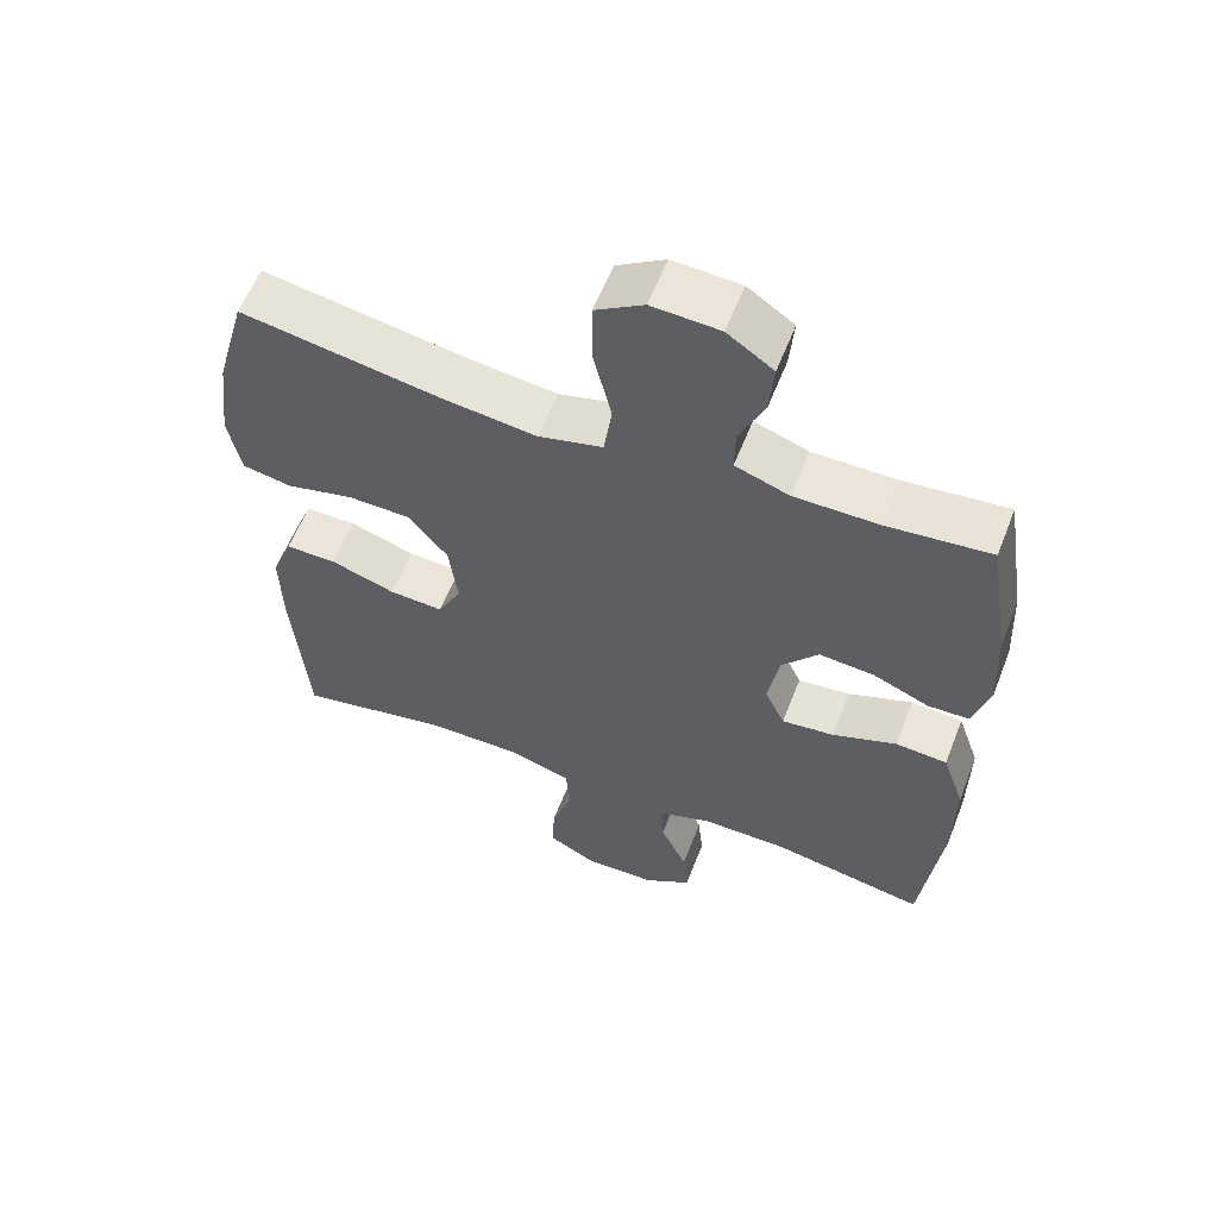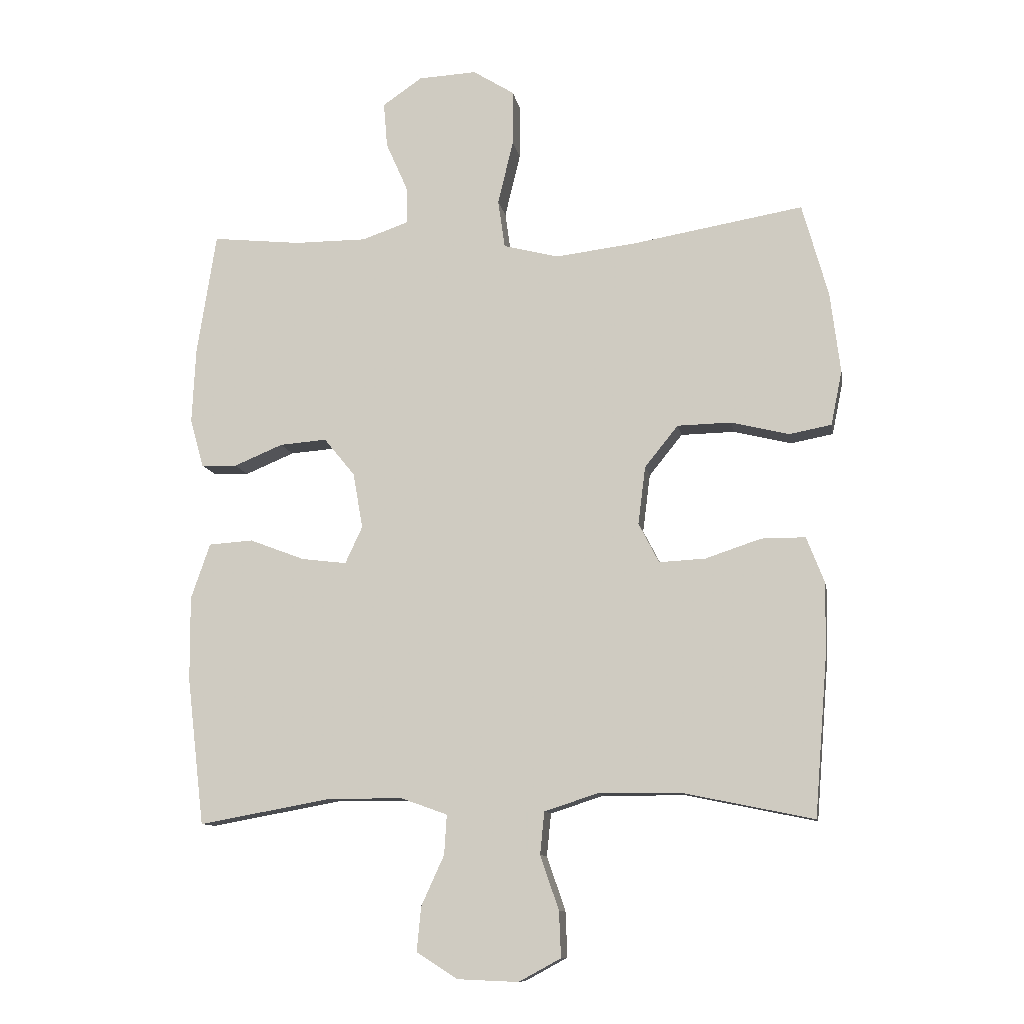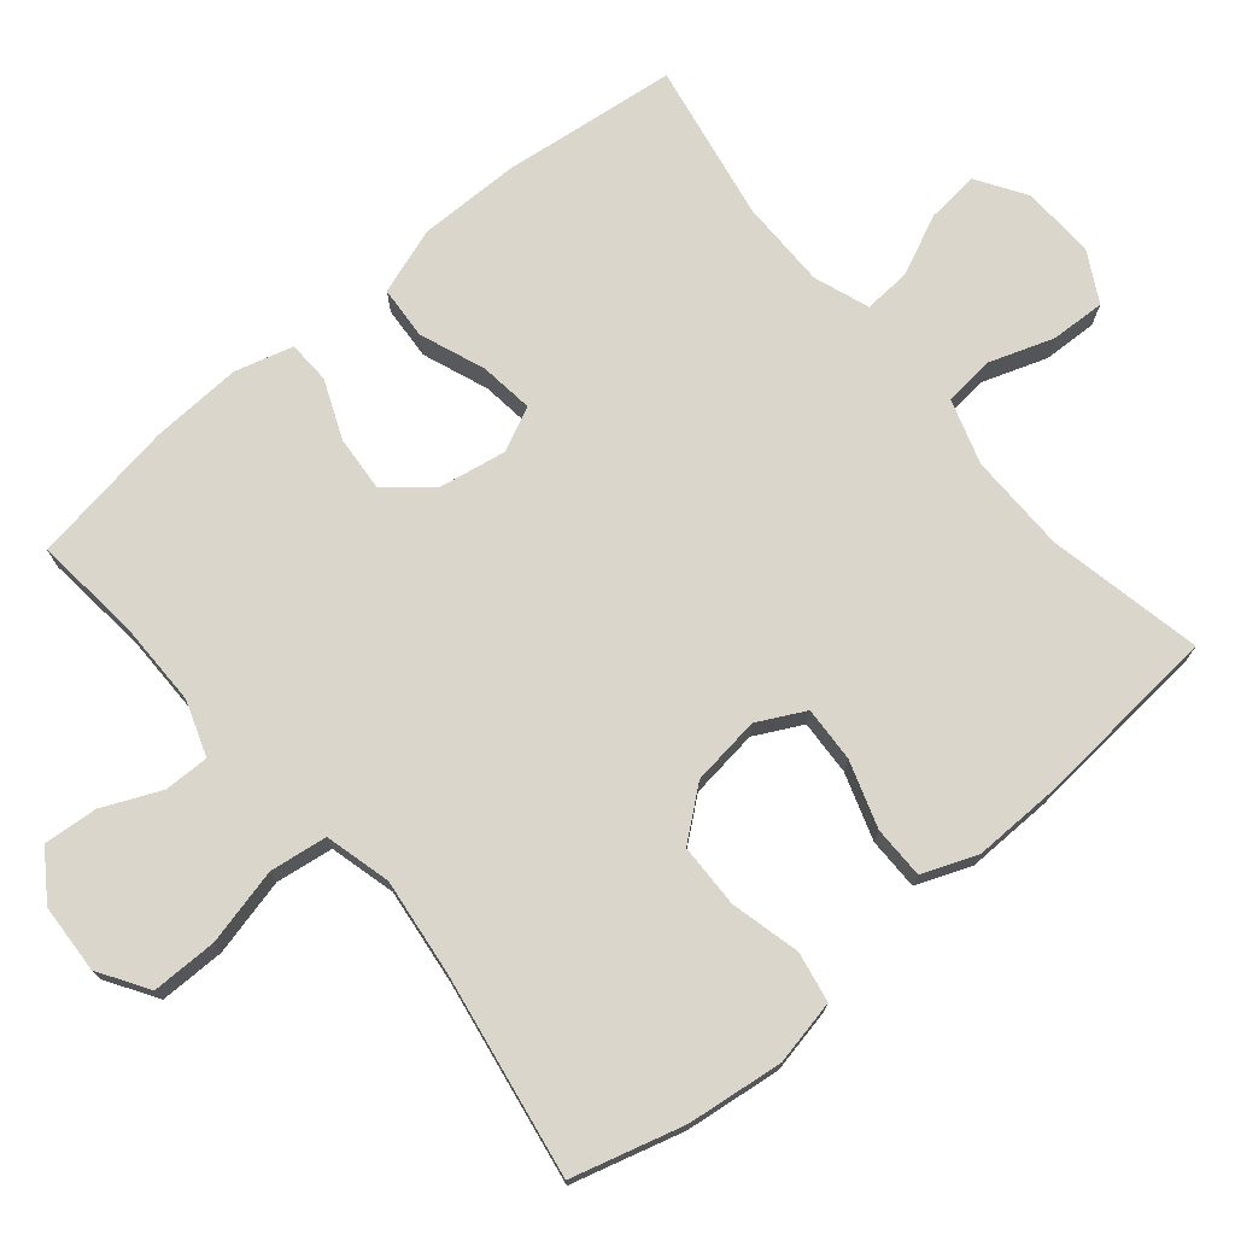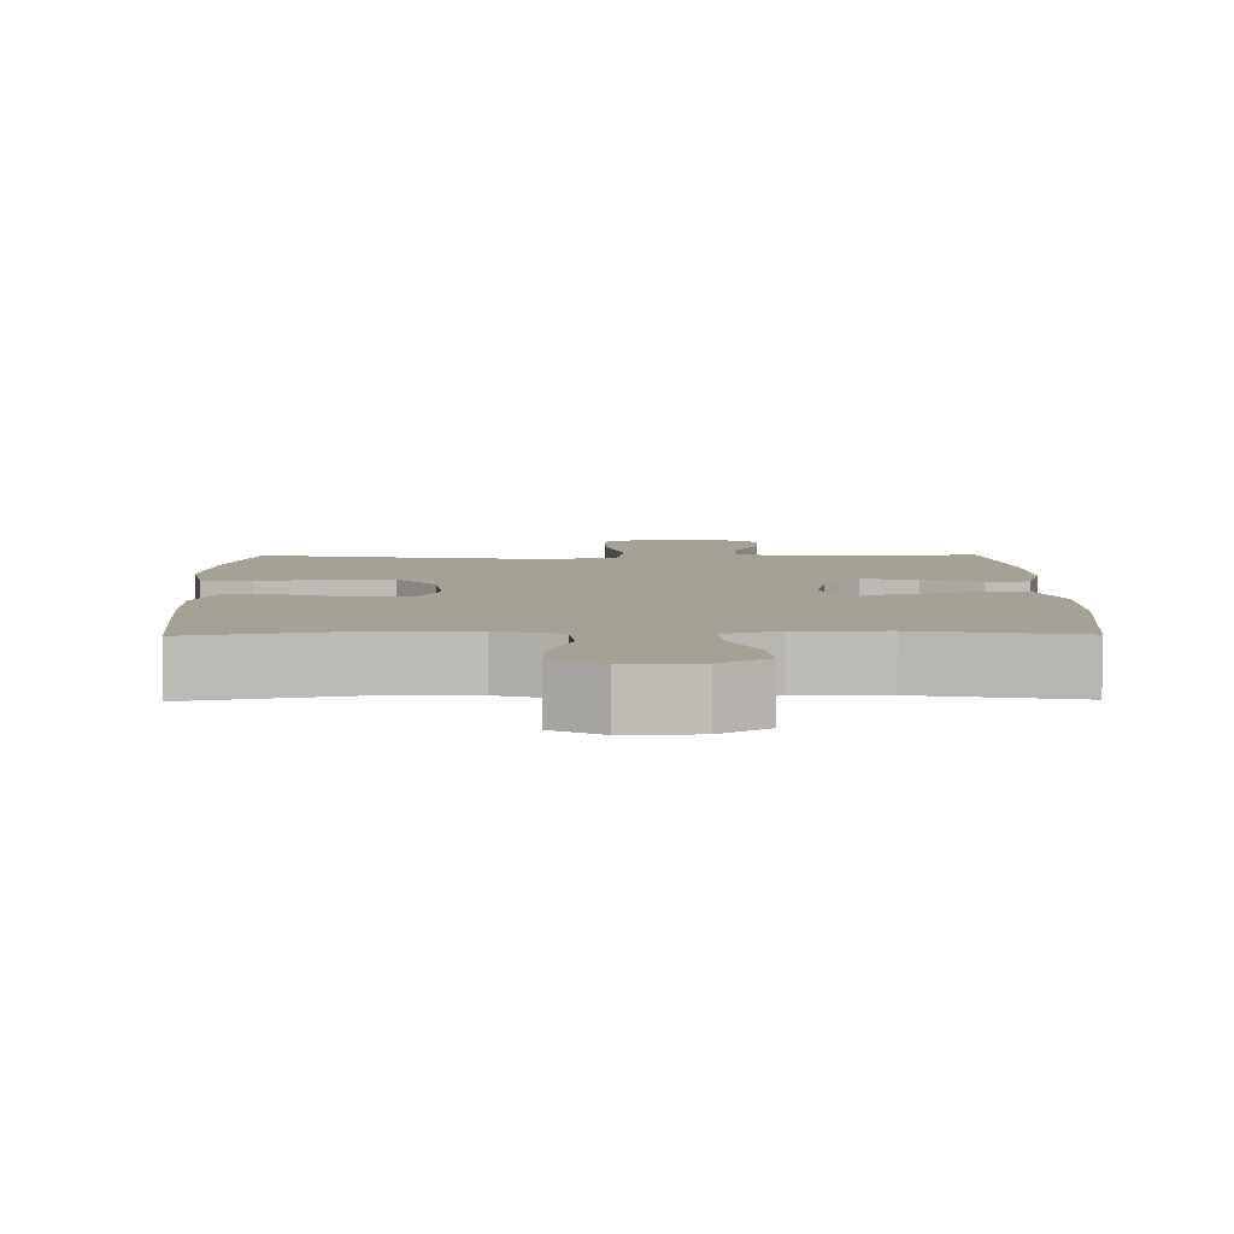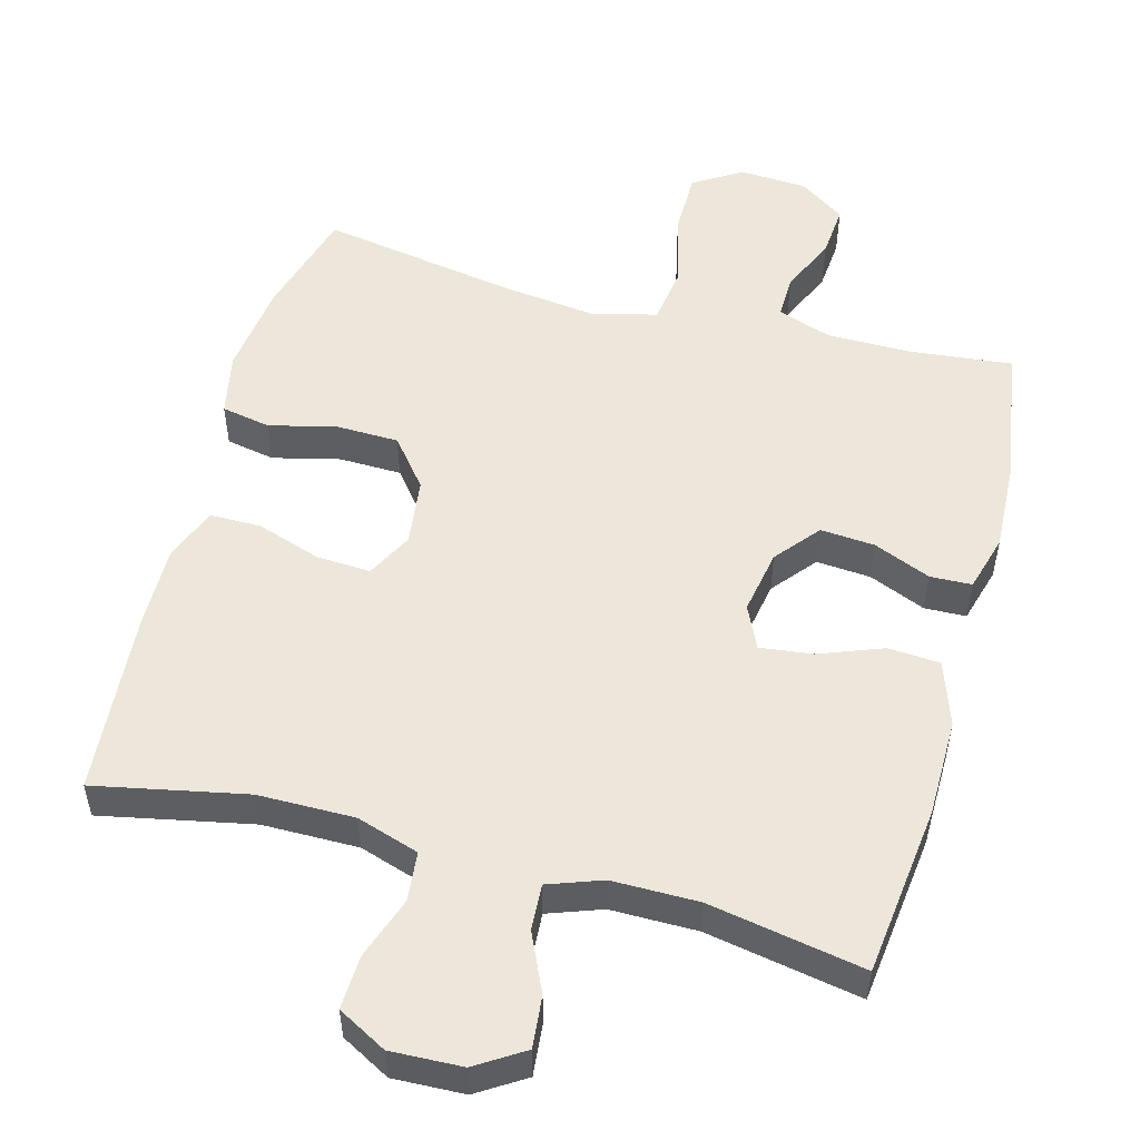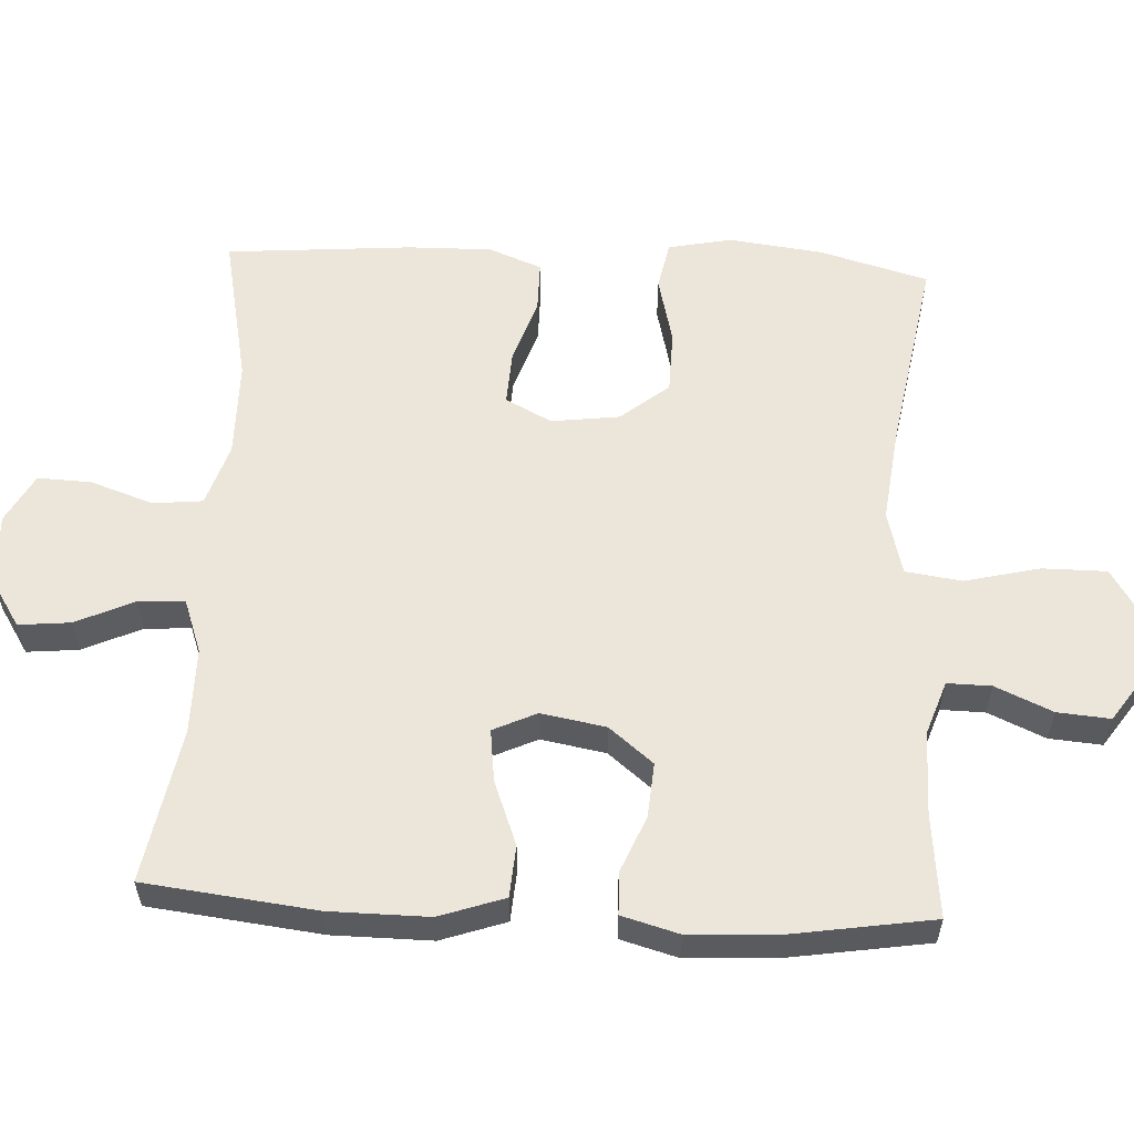
<metadata>
{"format":"obj","ext":"obj","renderer":"f3d","projection":"perspective","resolution":1024,"background":"white","views":[{"elev":59.1,"azim":-158.7,"up":"+Z"},{"elev":-10.6,"azim":9.8,"up":"+Z"},{"elev":73.9,"azim":50.0,"up":"+Y"},{"elev":6.1,"azim":179.2,"up":"+Y"},{"elev":52.6,"azim":-164.8,"up":"+Y"},{"elev":57.6,"azim":-87.1,"up":"+Y"}]}
</metadata>
<code>
v 0.5 0.07 -0.5
v 0.29 0.07 -0.457
v 0.156 0.07 -0.456
v 0.069 0.07 -0.484
v 0.062 0.07 -0.553
v 0.092 0.07 -0.64
v 0.095 0.07 -0.714
v 0.027 0.07 -0.751
v -0.072 0.07 -0.747
v -0.138 0.07 -0.705
v -0.131 0.07 -0.633
v -0.094 0.07 -0.552
v -0.09 0.07 -0.488
v -0.165 0.07 -0.461
v -0.285 0.07 -0.461
v -0.5 0.07 -0.5
v -0.528 0.07 -0.262
v -0.529 0.07 -0.125
v -0.498 0.07 -0.035
v -0.426 0.07 -0.03
v -0.337 0.07 -0.064
v -0.264 0.07 -0.073
v -0.236 0.07 -0.013
v -0.252 0.07 0.077
v -0.302 0.07 0.138
v -0.378 0.07 0.132
v -0.457 0.07 0.099
v -0.515 0.07 0.101
v -0.537 0.07 0.18
v -0.531 0.07 0.303
v -0.5 0.07 0.5
v -0.357 0.07 0.485
v -0.24 0.07 0.485
v -0.165 0.07 0.511
v -0.166 0.07 0.572
v -0.201 0.07 0.651
v -0.207 0.07 0.724
v -0.143 0.07 0.768
v -0.049 0.07 0.773
v 0.018 0.07 0.731
v 0.018 0.07 0.642
v -0.007 0.07 0.538
v 0.004 0.07 0.46
v 0.093 0.07 0.437
v 0.225 0.07 0.453
v 0.5 0.07 0.5
v 0.542 0.07 0.349
v 0.558 0.07 0.219
v 0.54 0.07 0.131
v 0.472 0.07 0.118
v 0.378 0.07 0.141
v 0.291 0.07 0.139
v 0.237 0.07 0.072
v 0.225 0.07 -0.022
v 0.258 0.07 -0.086
v 0.333 0.07 -0.082
v 0.423 0.07 -0.052
v 0.494 0.07 -0.052
v 0.523 0.07 -0.126
v 0.521 0.07 -0.242
v 0.5 0 -0.5
v 0.29 0 -0.457
v 0.156 0 -0.456
v 0.069 0 -0.484
v 0.062 0 -0.553
v 0.092 0 -0.64
v 0.095 0 -0.714
v 0.027 0 -0.751
v -0.072 0 -0.747
v -0.138 0 -0.705
v -0.131 0 -0.633
v -0.094 0 -0.552
v -0.09 0 -0.488
v -0.165 0 -0.461
v -0.285 0 -0.461
v -0.5 0 -0.5
v -0.528 0 -0.262
v -0.529 0 -0.125
v -0.498 0 -0.035
v -0.426 0 -0.03
v -0.337 0 -0.064
v -0.264 0 -0.073
v -0.236 0 -0.013
v -0.252 0 0.077
v -0.302 0 0.138
v -0.378 0 0.132
v -0.457 0 0.099
v -0.515 0 0.101
v -0.537 0 0.18
v -0.531 0 0.303
v -0.5 0 0.5
v -0.357 0 0.485
v -0.24 0 0.485
v -0.165 0 0.511
v -0.166 0 0.572
v -0.201 0 0.651
v -0.207 0 0.724
v -0.143 0 0.768
v -0.049 0 0.773
v 0.018 0 0.731
v 0.018 0 0.642
v -0.007 0 0.538
v 0.004 0 0.46
v 0.093 0 0.437
v 0.225 0 0.453
v 0.5 0 0.5
v 0.542 0 0.349
v 0.558 0 0.219
v 0.54 0 0.131
v 0.472 0 0.118
v 0.378 0 0.141
v 0.291 0 0.139
v 0.237 0 0.072
v 0.225 0 -0.022
v 0.258 0 -0.086
v 0.333 0 -0.082
v 0.423 0 -0.052
v 0.494 0 -0.052
v 0.523 0 -0.126
v 0.521 0 -0.242
f 59 60 1 2
f 56 57 58 59
f 55 56 59 2
f 54 55 2 3
f 53 54 3 4
f 48 49 50 51
f 48 51 52
f 45 46 47 48
f 44 45 48 52
f 43 44 52 53
f 39 40 41 42
f 39 42 43
f 38 39 43
f 35 36 37 38
f 34 35 38 43
f 33 34 43 53
f 29 30 31 32
f 26 27 28 29
f 25 26 29 32
f 24 25 32 33
f 18 19 20 21
f 18 21 22
f 15 16 17 18
f 14 15 18 22
f 13 14 22 23
f 9 10 11 12
f 9 12 13
f 8 9 13
f 5 6 7 8
f 4 5 8 13
f 23 24 33 53
f 4 13 23 53
f 62 61 120 119
f 119 118 117 116
f 62 119 116 115
f 63 62 115 114
f 64 63 114 113
f 111 110 109 108
f 112 111 108
f 108 107 106 105
f 112 108 105 104
f 113 112 104 103
f 102 101 100 99
f 103 102 99
f 103 99 98
f 98 97 96 95
f 103 98 95 94
f 113 103 94 93
f 92 91 90 89
f 89 88 87 86
f 92 89 86 85
f 93 92 85 84
f 81 80 79 78
f 82 81 78
f 78 77 76 75
f 82 78 75 74
f 83 82 74 73
f 72 71 70 69
f 73 72 69
f 73 69 68
f 68 67 66 65
f 73 68 65 64
f 113 93 84 83
f 113 83 73 64
f 1 61 62 2
f 2 62 63 3
f 3 63 64 4
f 4 64 65 5
f 5 65 66 6
f 6 66 67 7
f 7 67 68 8
f 8 68 69 9
f 9 69 70 10
f 10 70 71 11
f 11 71 72 12
f 12 72 73 13
f 13 73 74 14
f 14 74 75 15
f 15 75 76 16
f 16 76 77 17
f 17 77 78 18
f 18 78 79 19
f 19 79 80 20
f 20 80 81 21
f 21 81 82 22
f 22 82 83 23
f 23 83 84 24
f 24 84 85 25
f 25 85 86 26
f 26 86 87 27
f 27 87 88 28
f 28 88 89 29
f 29 89 90 30
f 30 90 91 31
f 31 91 92 32
f 32 92 93 33
f 33 93 94 34
f 34 94 95 35
f 35 95 96 36
f 36 96 97 37
f 37 97 98 38
f 38 98 99 39
f 39 99 100 40
f 40 100 101 41
f 41 101 102 42
f 42 102 103 43
f 43 103 104 44
f 44 104 105 45
f 45 105 106 46
f 46 106 107 47
f 47 107 108 48
f 48 108 109 49
f 49 109 110 50
f 50 110 111 51
f 51 111 112 52
f 52 112 113 53
f 53 113 114 54
f 54 114 115 55
f 55 115 116 56
f 56 116 117 57
f 57 117 118 58
f 58 118 119 59
f 59 119 120 60
f 60 120 61 1

</code>
